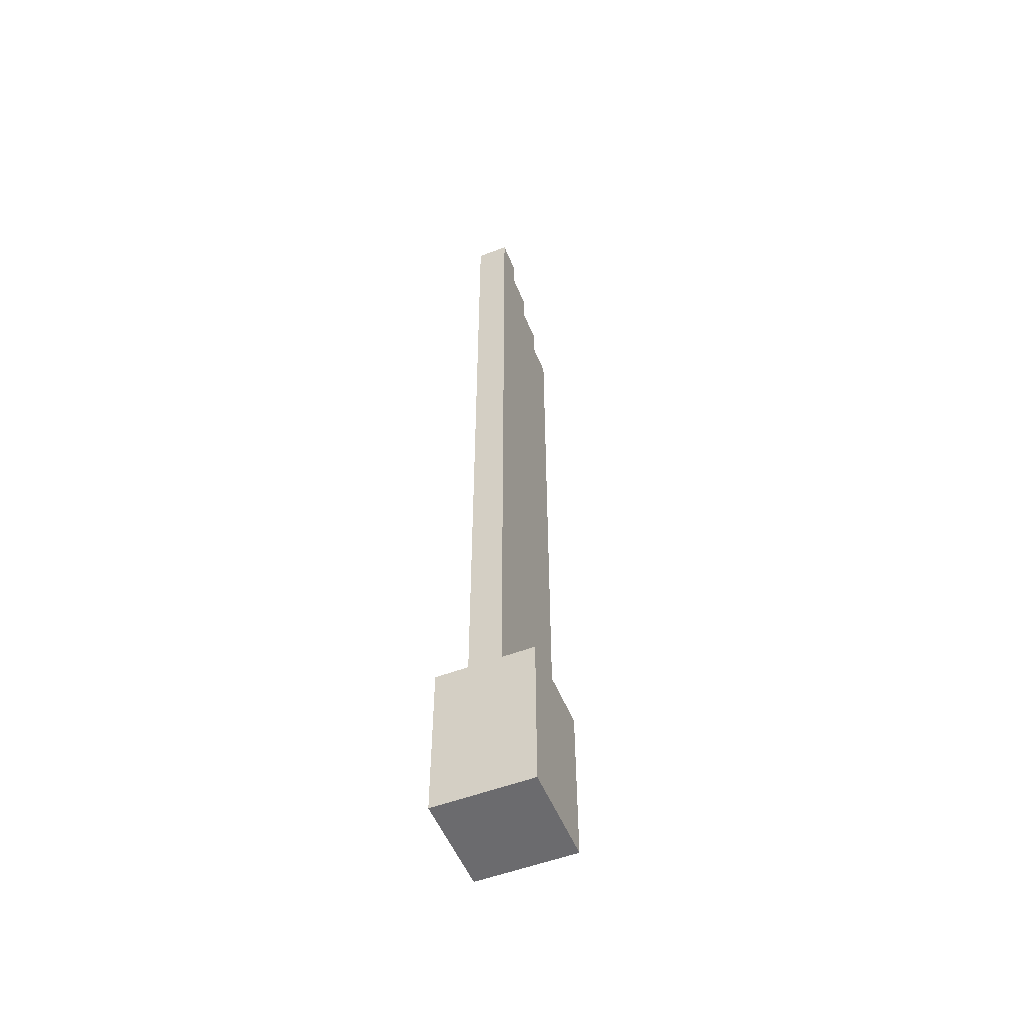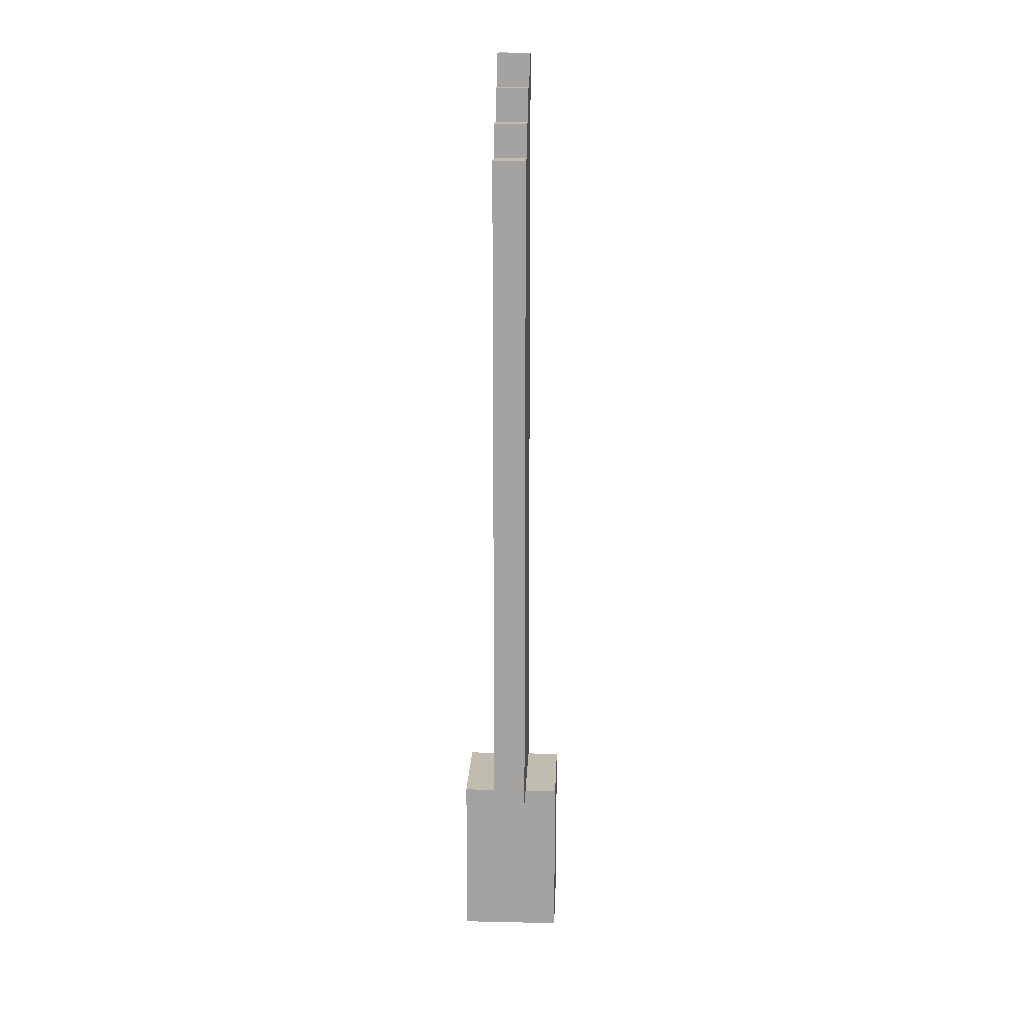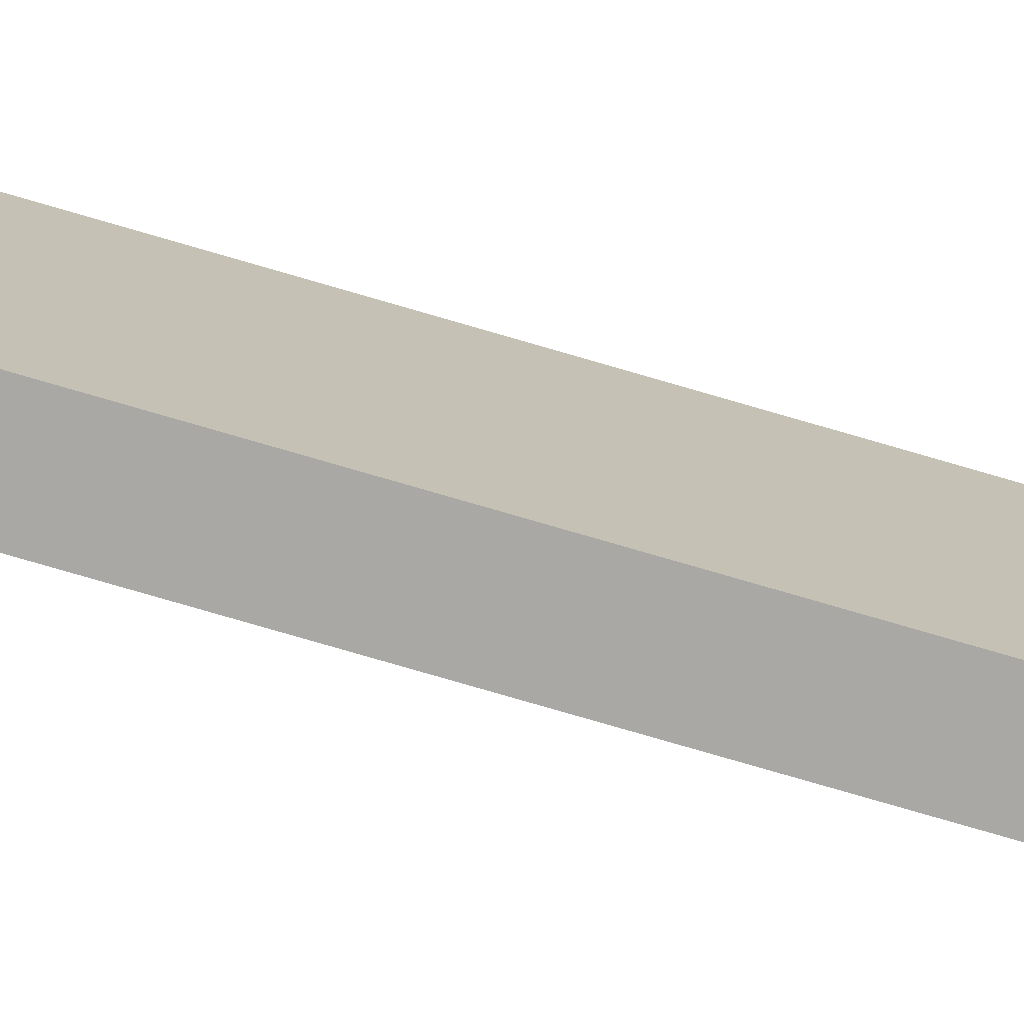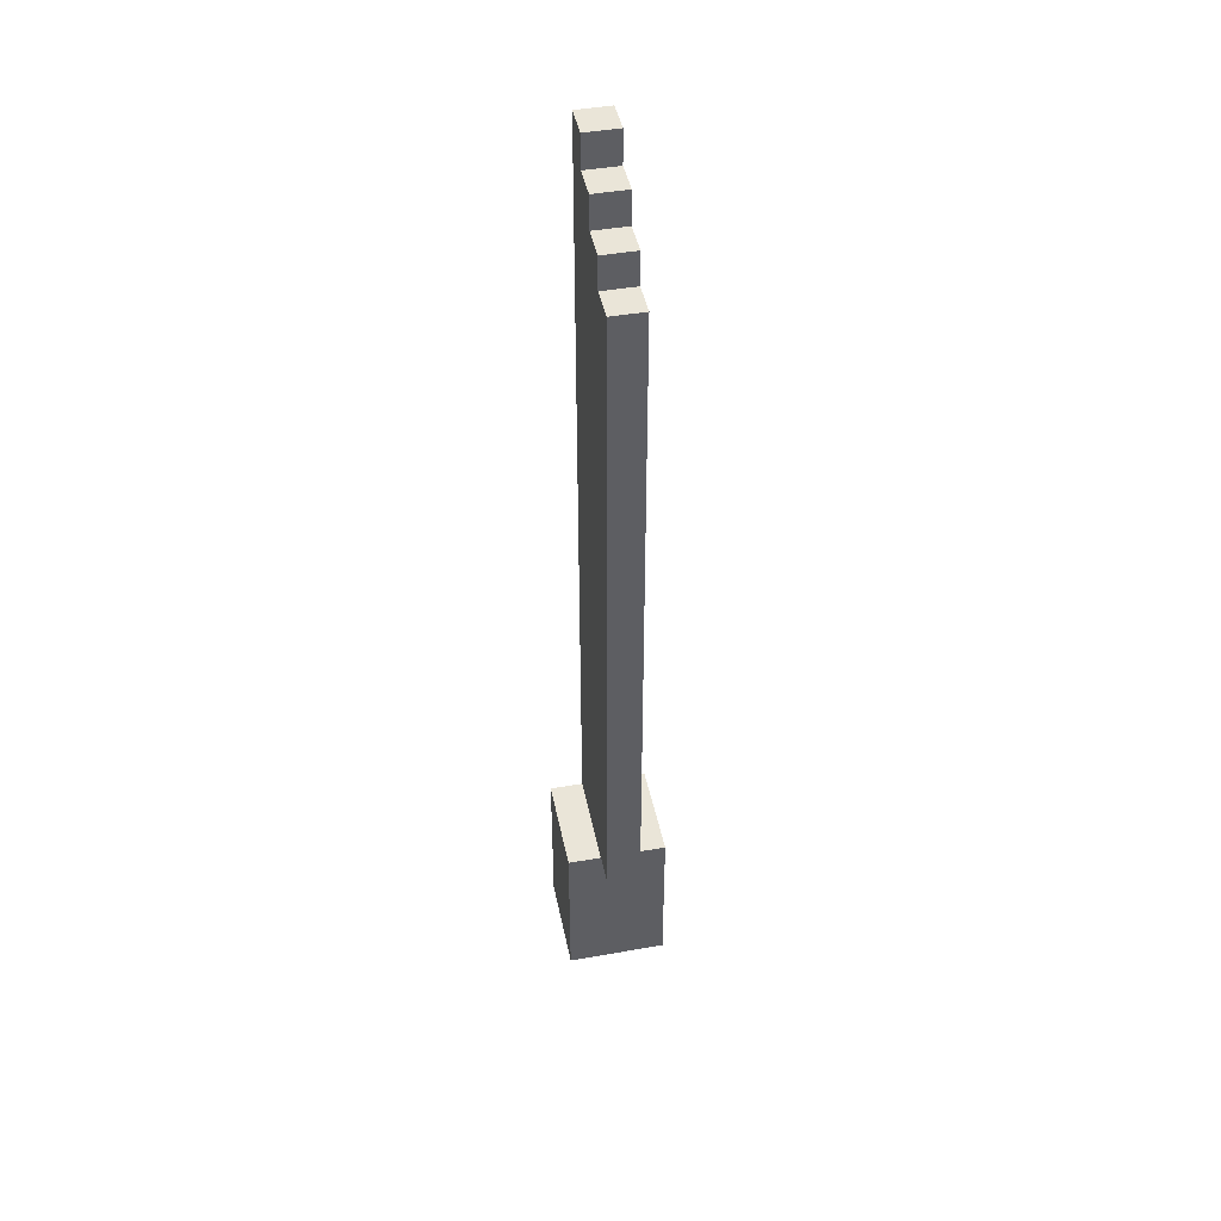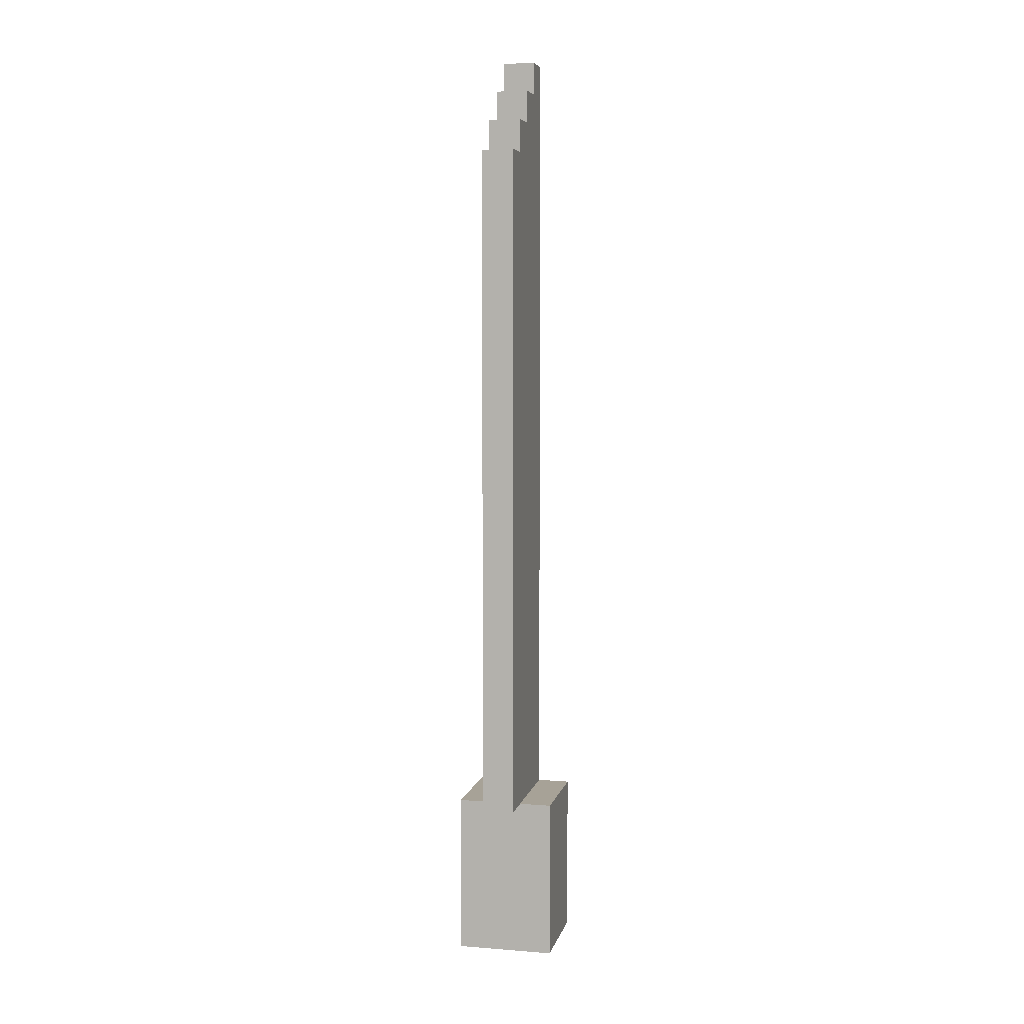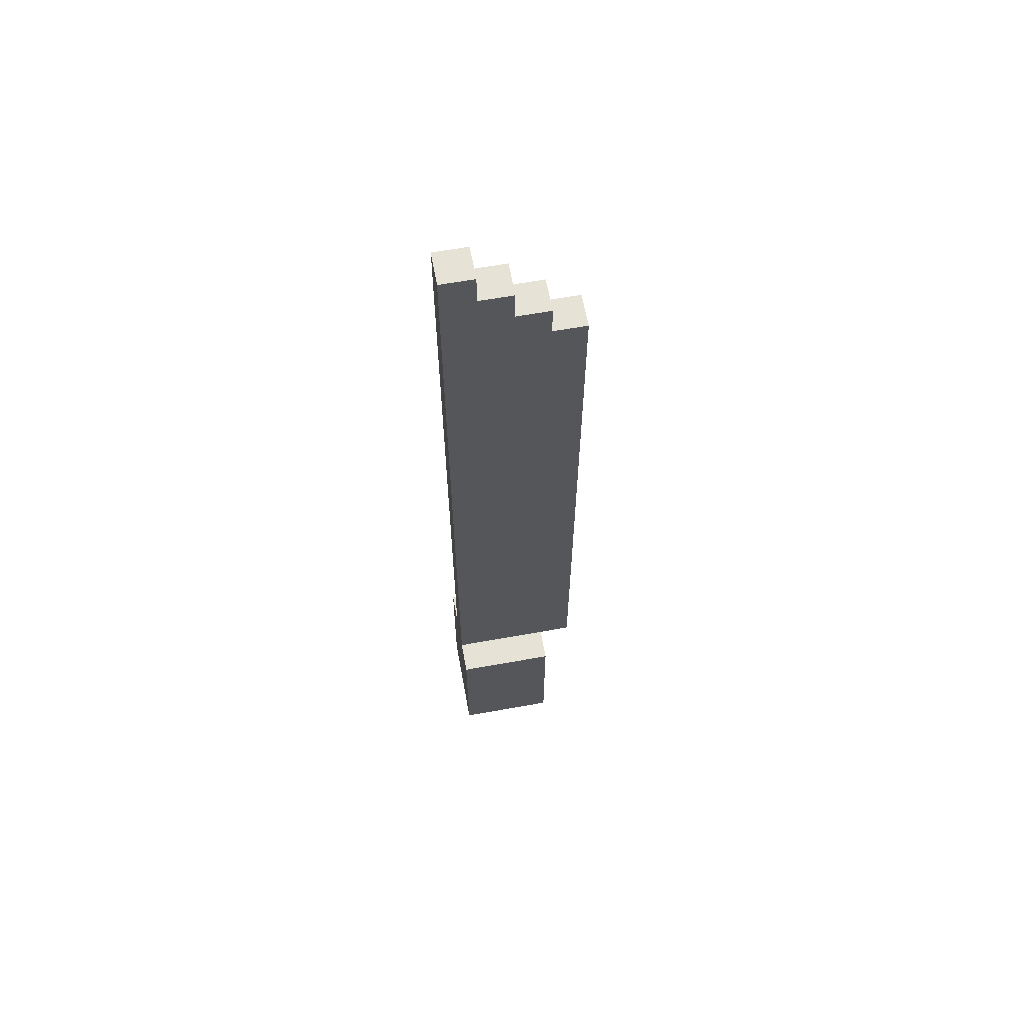
<metadata>
{"format":"obj","ext":"obj","renderer":"f3d","projection":"perspective","resolution":1024,"background":"white","views":[{"elev":-53.5,"azim":-157.9,"up":"+Y"},{"elev":16.5,"azim":2.5,"up":"+Y"},{"elev":-75.0,"azim":-106.4,"up":"+Z"},{"elev":44.8,"azim":-11.5,"up":"+Y"},{"elev":6.6,"azim":12.9,"up":"+Y"},{"elev":63.6,"azim":-100.3,"up":"+Y"}]}
</metadata>
<code>
o
v -1.2 0 3.1
v -1.2 0 2.8
v -1.2 0.5 3.1
v -1.2 0.5 2.8
v -1.1 0.5 3.2
v -1.1 0.5 3.1
v -1.1 0.5 2.8
v -1.1 2.6 3.2
v -1.1 2.6 3.1
v -1.1 2.7 3.1
v -1.1 2.7 3
v -1.1 2.8 3
v -1.1 2.8 2.9
v -1.1 2.9 2.9
v -1.1 2.9 2.8
v -1 0.5 3.2
v -1 0.5 3.1
v -1 0.5 2.8
v -1 2.6 3.2
v -1 2.6 3.1
v -1 2.7 3.1
v -1 2.7 3
v -1 2.8 3
v -1 2.8 2.9
v -1 2.9 2.9
v -1 2.9 2.8
v -0.9 0 3.1
v -0.9 0 2.8
v -0.9 0.5 3.1
v -0.9 0.5 2.8
v -1.1 0.5 3.2
v -1.1 2.6 3.2
v -1 0.5 3.2
v -1 2.6 3.2
v -1.2 0 3.1
v -1.2 0.5 3.1
v -1.1 0.5 3.1
v -1.1 2.6 3.1
v -1.1 2.7 3.1
v -1 0.5 3.1
v -1 2.6 3.1
v -1 2.7 3.1
v -0.9 0 3.1
v -0.9 0.5 3.1
v -1.1 2.7 3
v -1.1 2.8 3
v -1 2.7 3
v -1 2.8 3
v -1.1 2.8 2.9
v -1.1 2.9 2.9
v -1 2.8 2.9
v -1 2.9 2.9
v -1.2 0 2.8
v -1.2 0.5 2.8
v -1.1 0.5 2.8
v -1.1 2.9 2.8
v -1 0.5 2.8
v -1 2.9 2.8
v -0.9 0 2.8
v -0.9 0.5 2.8
v -1.2 0 3.1
v -0.9 0 3.1
v -1.2 0 2.8
v -0.9 0 2.8
v -1.1 0.5 3.2
v -1 0.5 3.2
v -1.1 0.5 3.1
v -1 0.5 3.1
v -1.2 0.5 3.1
v -1.1 0.5 3.1
v -1 0.5 3.1
v -0.9 0.5 3.1
v -1.2 0.5 2.8
v -1.1 0.5 2.8
v -1 0.5 2.8
v -0.9 0.5 2.8
v -1.1 2.6 3.2
v -1 2.6 3.2
v -1.1 2.6 3.1
v -1 2.6 3.1
v -1.1 2.7 3.1
v -1 2.7 3.1
v -1.1 2.7 3
v -1 2.7 3
v -1.1 2.8 3
v -1 2.8 3
v -1.1 2.8 2.9
v -1 2.8 2.9
v -1.1 2.9 2.9
v -1 2.9 2.9
v -1.1 2.9 2.8
v -1 2.9 2.8
f 3 2 1
f 4 2 3
f 8 6 5
f 8 7 6
f 9 7 8
f 10 7 9
f 11 7 10
f 12 7 11
f 13 7 12
f 14 7 13
f 15 7 14
f 16 17 19
f 17 18 19
f 19 18 20
f 20 18 21
f 21 18 22
f 22 18 23
f 23 18 24
f 24 18 25
f 25 18 26
f 27 28 29
f 29 28 30
f 33 32 31
f 34 32 33
f 37 36 35
f 40 37 35
f 41 39 38
f 42 39 41
f 43 40 35
f 44 40 43
f 47 46 45
f 48 46 47
f 51 50 49
f 52 50 51
f 53 54 55
f 53 55 57
f 55 56 57
f 57 56 58
f 53 57 59
f 59 57 60
f 63 62 61
f 64 62 63
f 67 66 65
f 68 66 67
f 69 70 73
f 73 70 74
f 71 72 75
f 75 72 76
f 77 78 79
f 79 78 80
f 81 82 83
f 83 82 84
f 85 86 87
f 87 86 88
f 89 90 91
f 91 90 92

</code>
